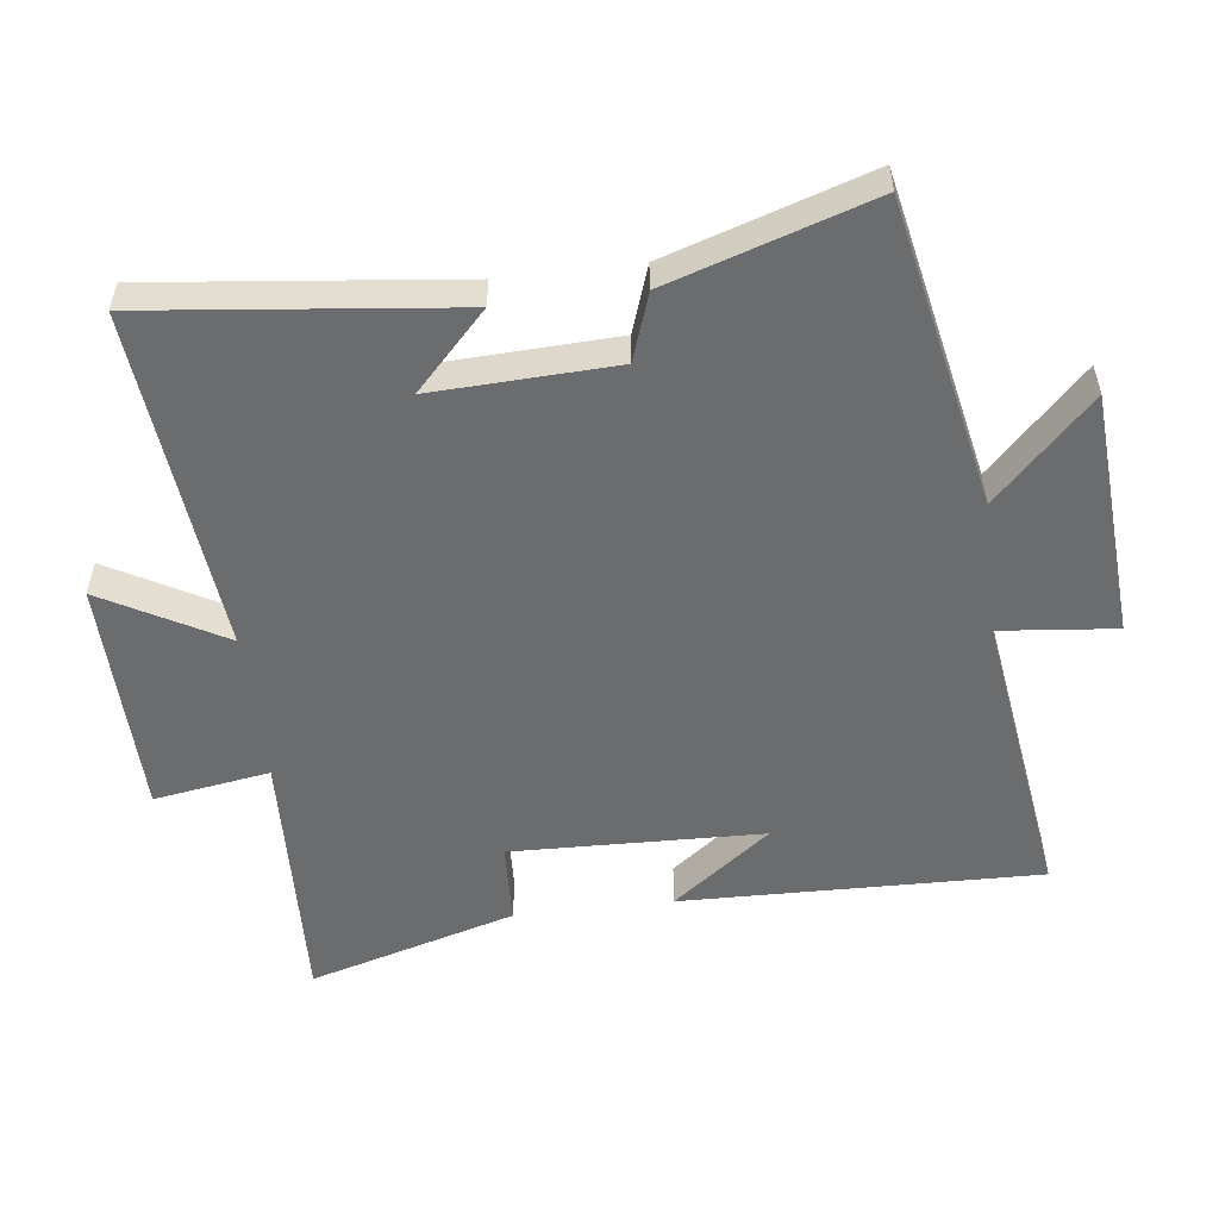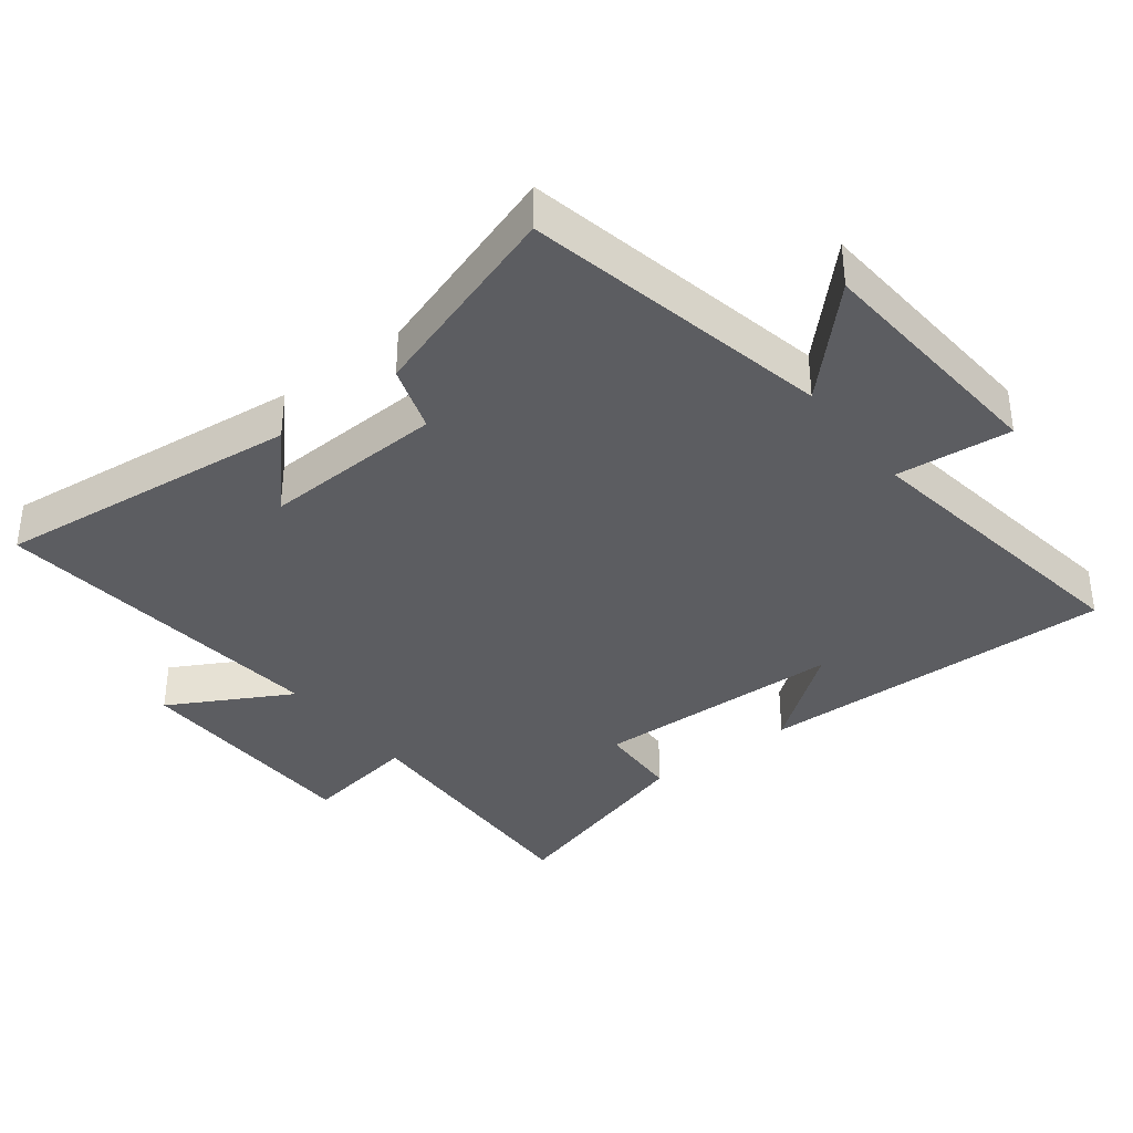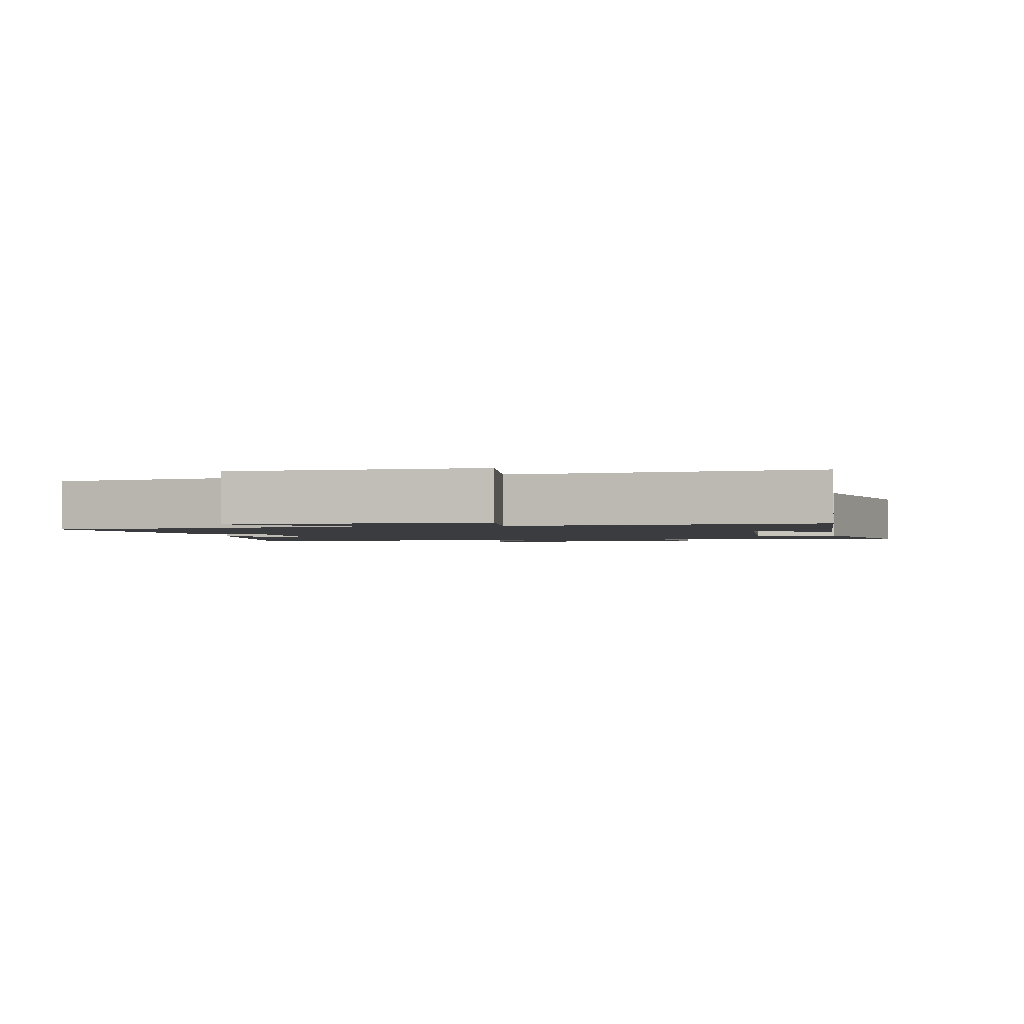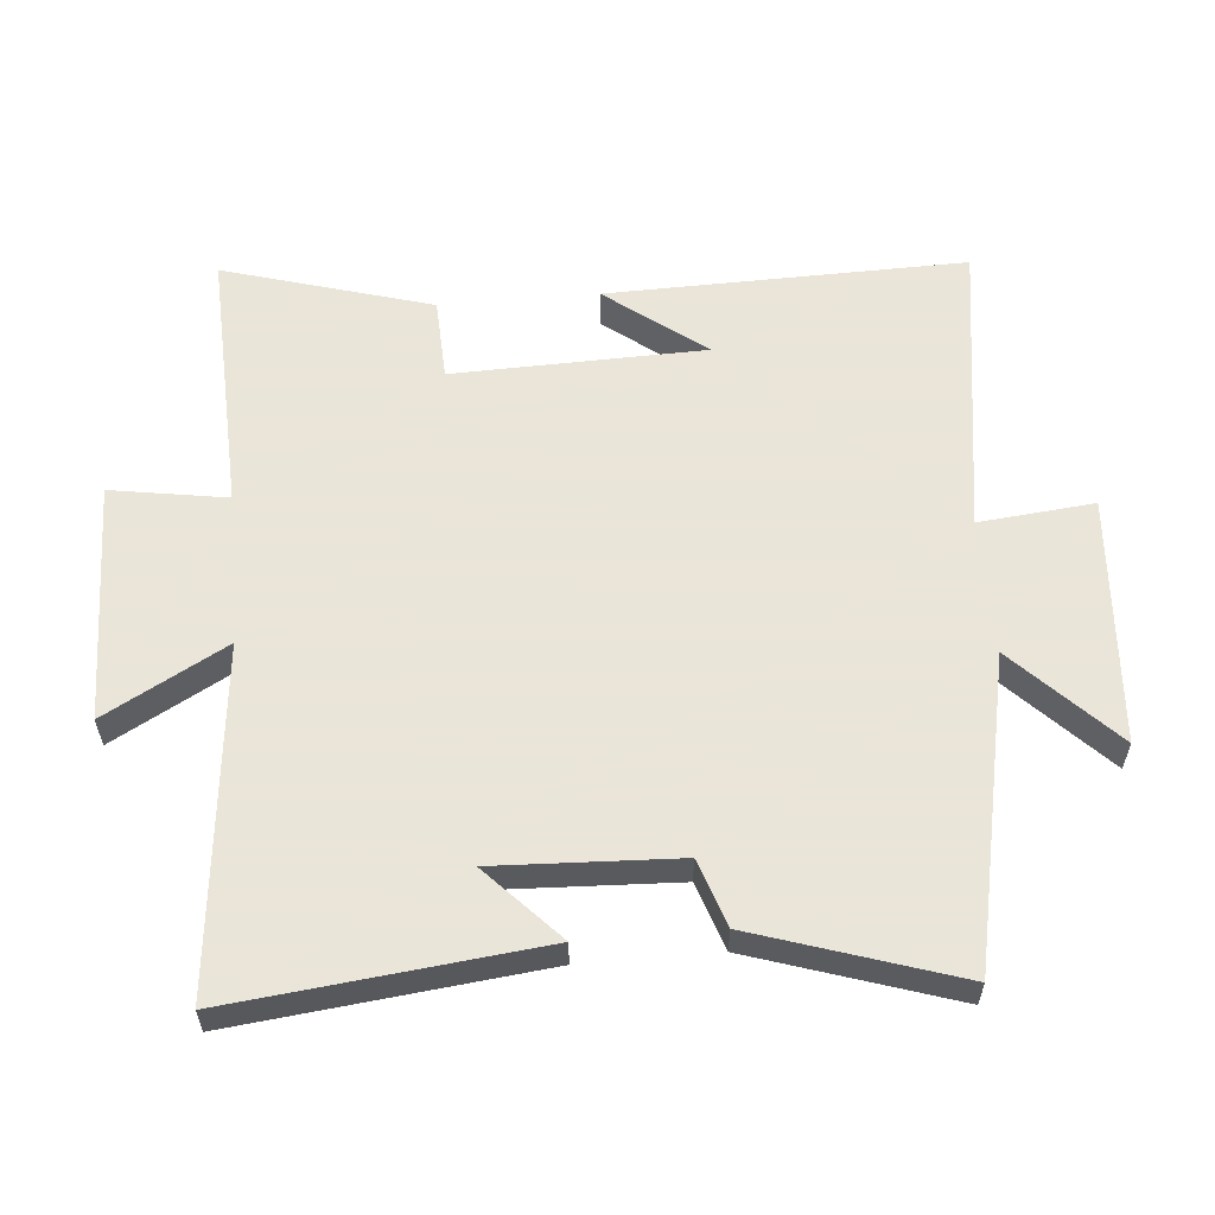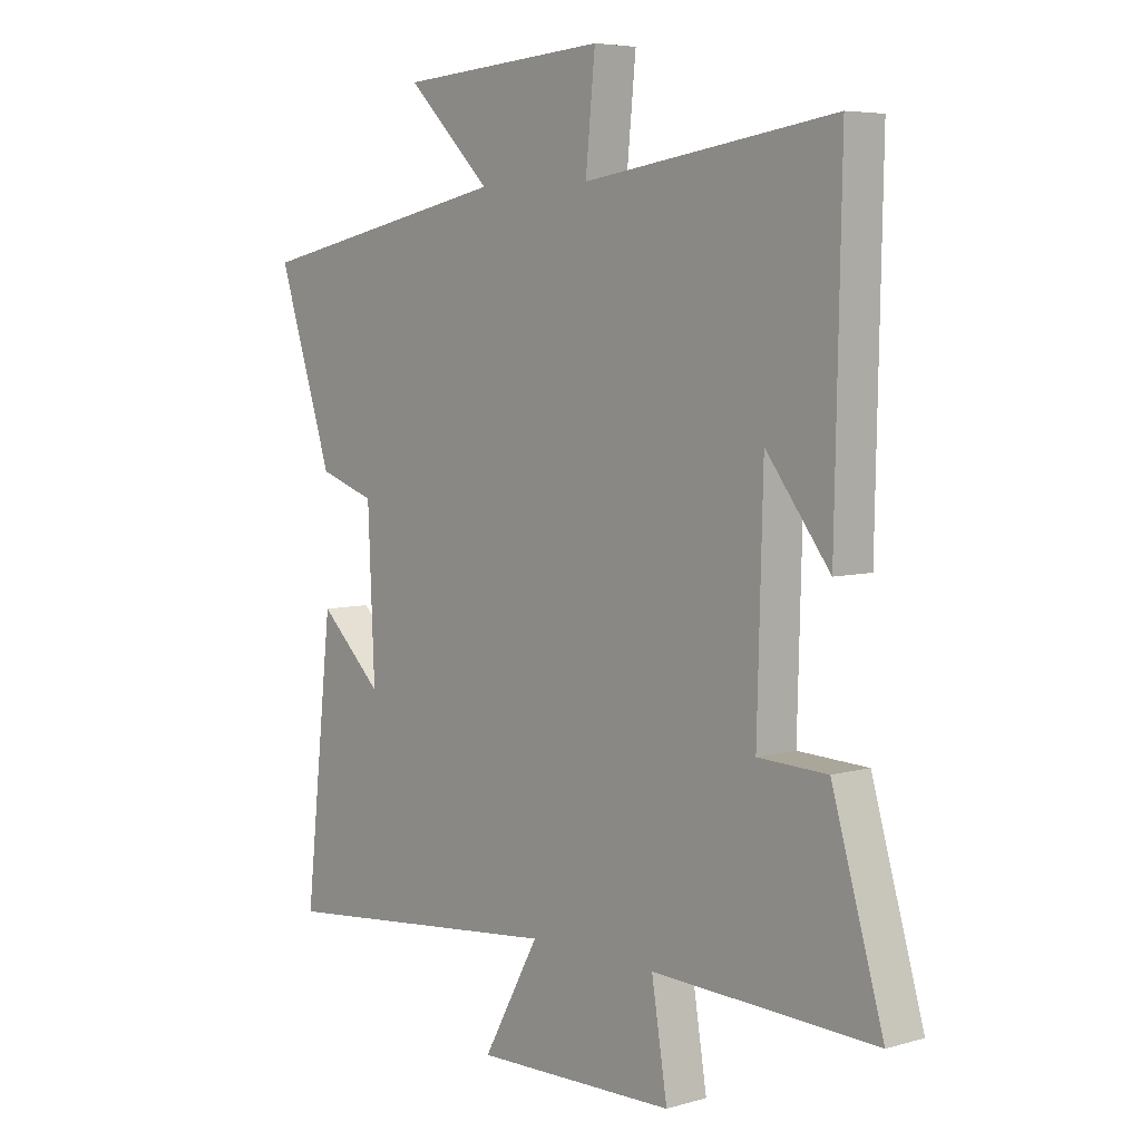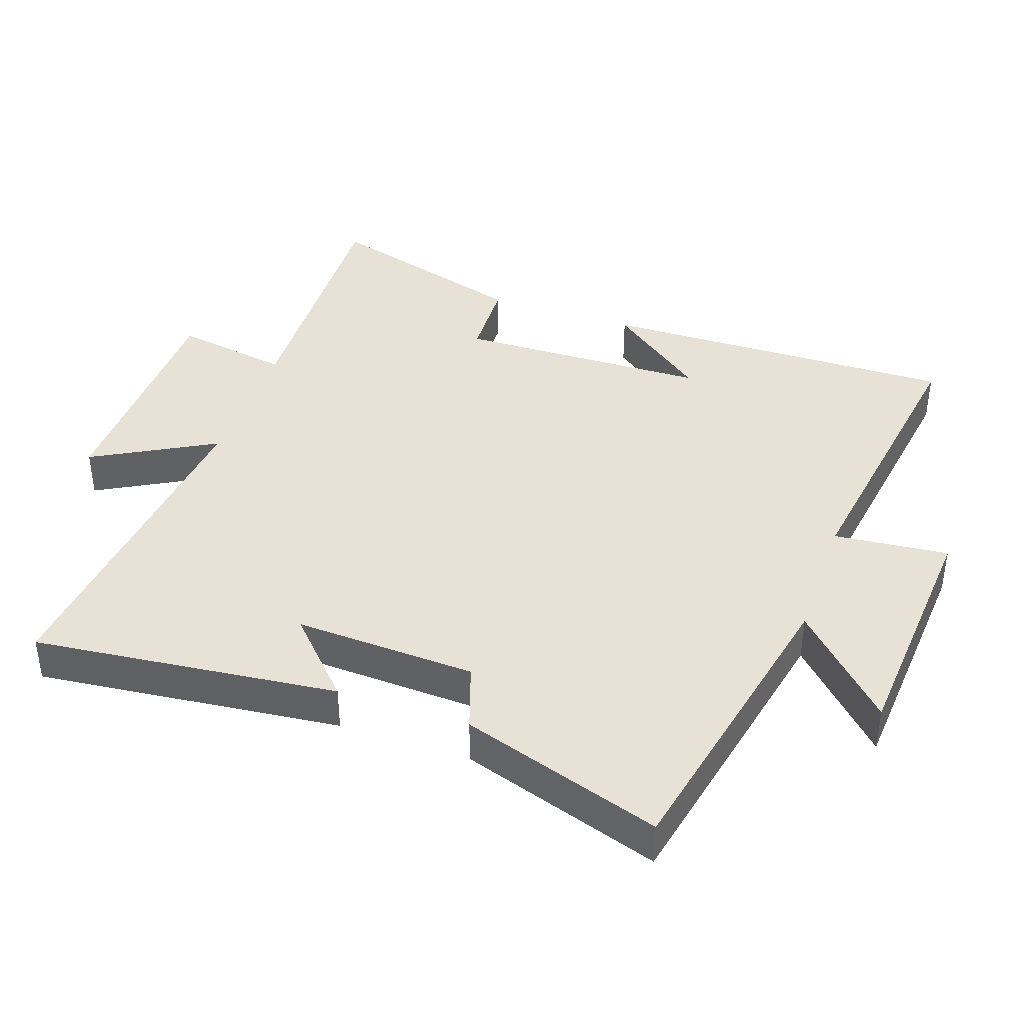
<metadata>
{"format":"obj","ext":"obj","renderer":"f3d","projection":"perspective","resolution":1024,"background":"white","views":[{"elev":-53.6,"azim":-83.2,"up":"+Y"},{"elev":-36.7,"azim":-52.3,"up":"+Y"},{"elev":-1.8,"azim":9.2,"up":"+Y"},{"elev":58.6,"azim":-95.0,"up":"+Y"},{"elev":5.8,"azim":48.8,"up":"+Z"},{"elev":40.1,"azim":-70.9,"up":"+Y"}]}
</metadata>
<code>
v -0.55 0.07 -0.553
v -0.5 0.07 -0.096
v -0.388 0.07 -0.202
v -0.4 0.07 0.07
v -0.5 0.07 0.104
v -0.598 0.07 0.405
v -0.138 0.07 0.5
v -0.287 0.07 0.646
v 0.083 0.07 0.672
v 0.066 0.07 0.5
v 0.511 0.07 0.565
v 0.5 0.07 0.029
v 0.387 0.07 0.176
v 0.377 0.07 -0.2
v 0.5 0.07 -0.205
v 0.591 0.07 -0.515
v 0.194 0.07 -0.5
v 0.222 0.07 -0.673
v -0.136 0.07 -0.681
v -0.036 0.07 -0.5
v -0.55 0 -0.553
v -0.5 0 -0.096
v -0.388 0 -0.202
v -0.4 0 0.07
v -0.5 0 0.104
v -0.598 0 0.405
v -0.138 0 0.5
v -0.287 0 0.646
v 0.083 0 0.672
v 0.066 0 0.5
v 0.511 0 0.565
v 0.5 0 0.029
v 0.387 0 0.176
v 0.377 0 -0.2
v 0.5 0 -0.205
v 0.591 0 -0.515
v 0.194 0 -0.5
v 0.222 0 -0.673
v -0.136 0 -0.681
v -0.036 0 -0.5
f 17 18 19 20
f 14 15 16 17
f 13 14 17 20
f 11 12 13
f 10 11 13 20
f 7 8 9 10
f 4 5 6 7
f 3 4 7 10
f 1 2 3
f 1 3 10 20
f 40 39 38 37
f 37 36 35 34
f 40 37 34 33
f 33 32 31
f 40 33 31 30
f 30 29 28 27
f 27 26 25 24
f 30 27 24 23
f 23 22 21
f 40 30 23 21
f 1 21 22 2
f 2 22 23 3
f 3 23 24 4
f 4 24 25 5
f 5 25 26 6
f 6 26 27 7
f 7 27 28 8
f 8 28 29 9
f 9 29 30 10
f 10 30 31 11
f 11 31 32 12
f 12 32 33 13
f 13 33 34 14
f 14 34 35 15
f 15 35 36 16
f 16 36 37 17
f 17 37 38 18
f 18 38 39 19
f 19 39 40 20
f 20 40 21 1

</code>
